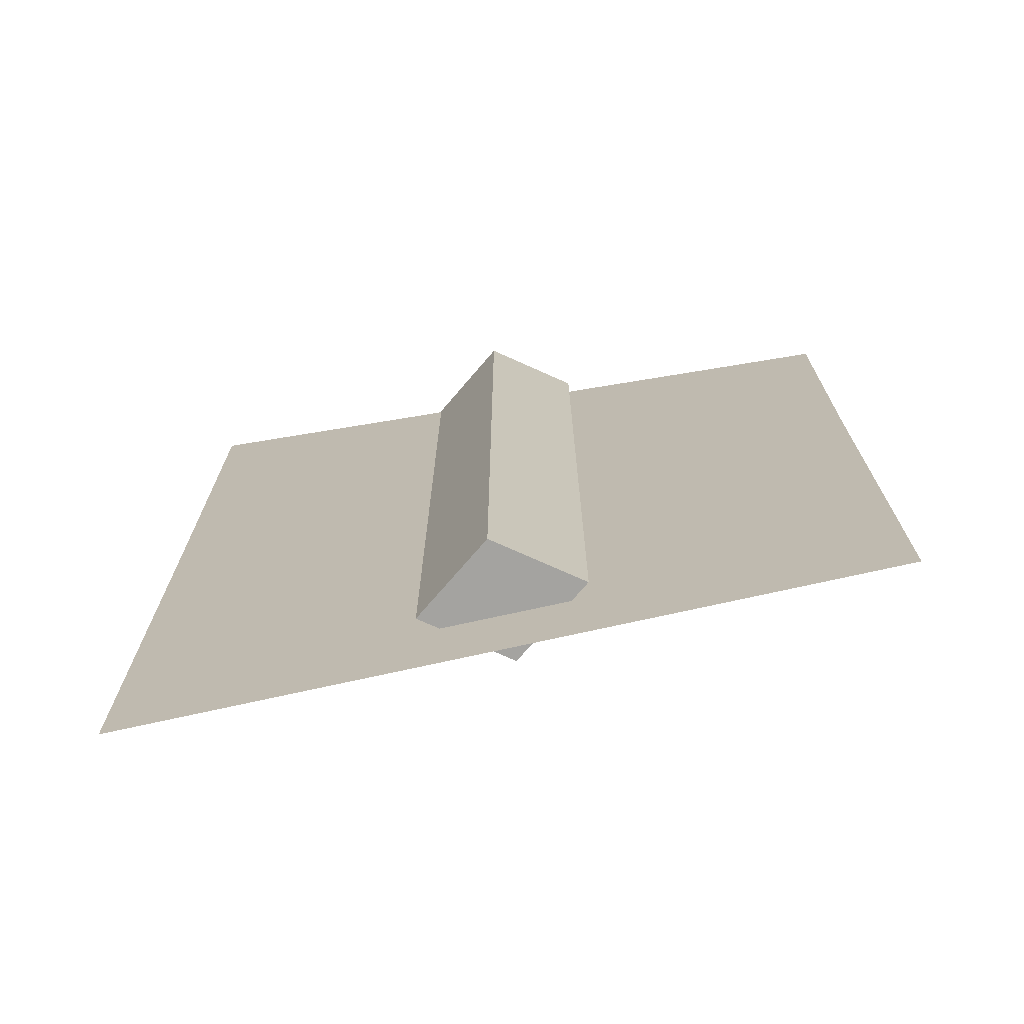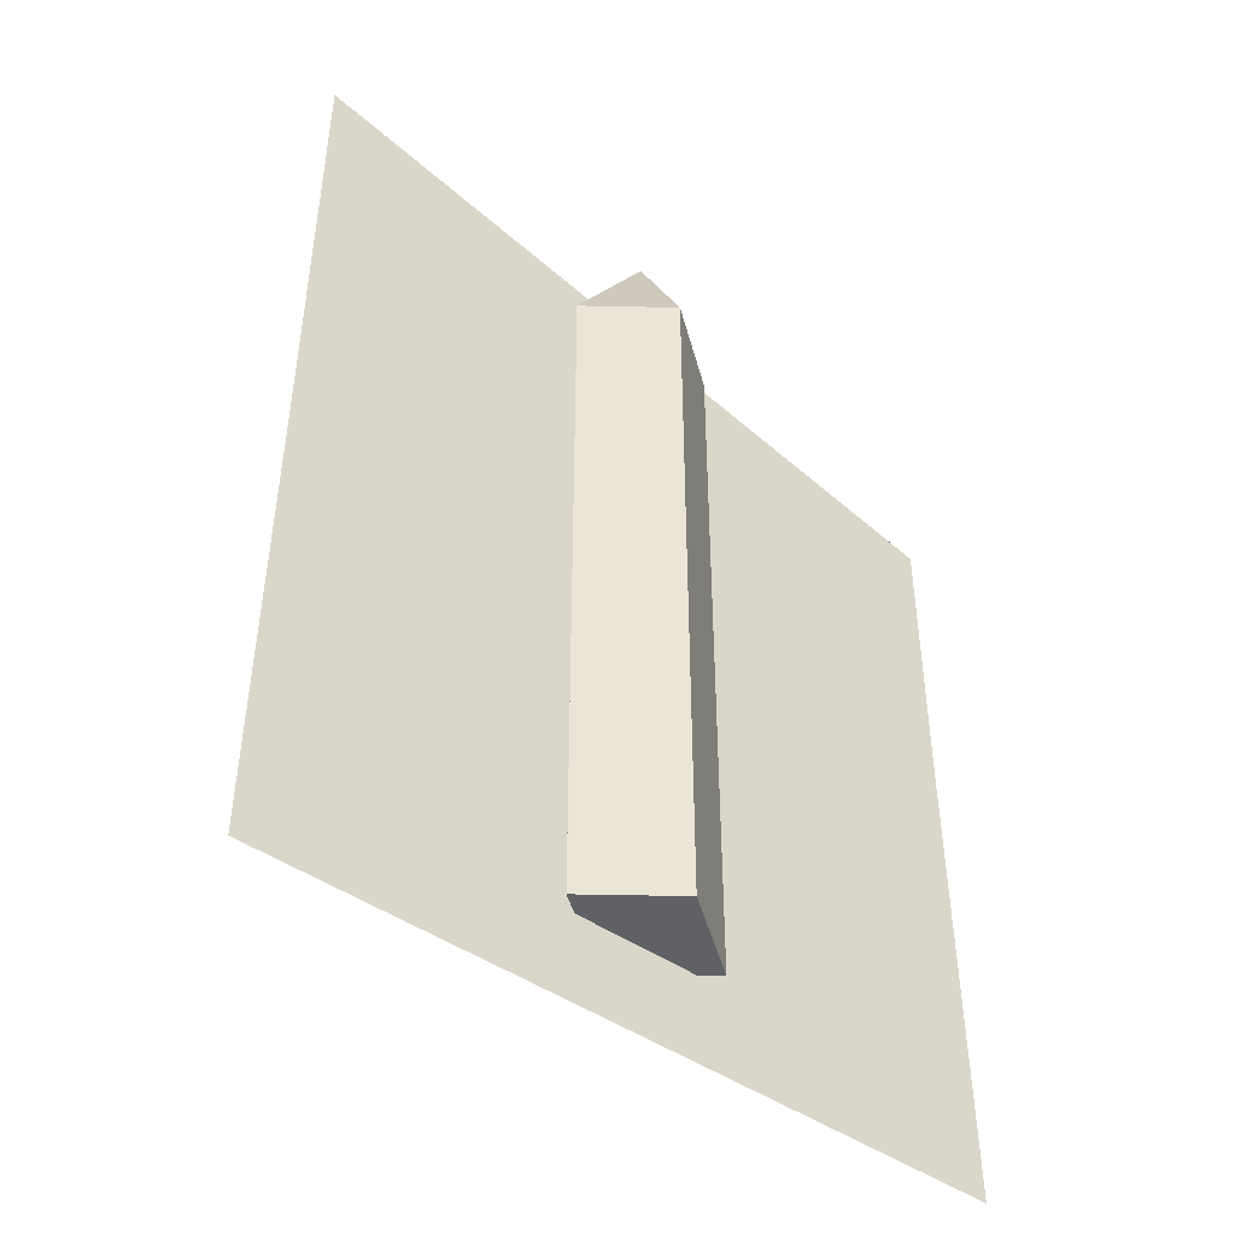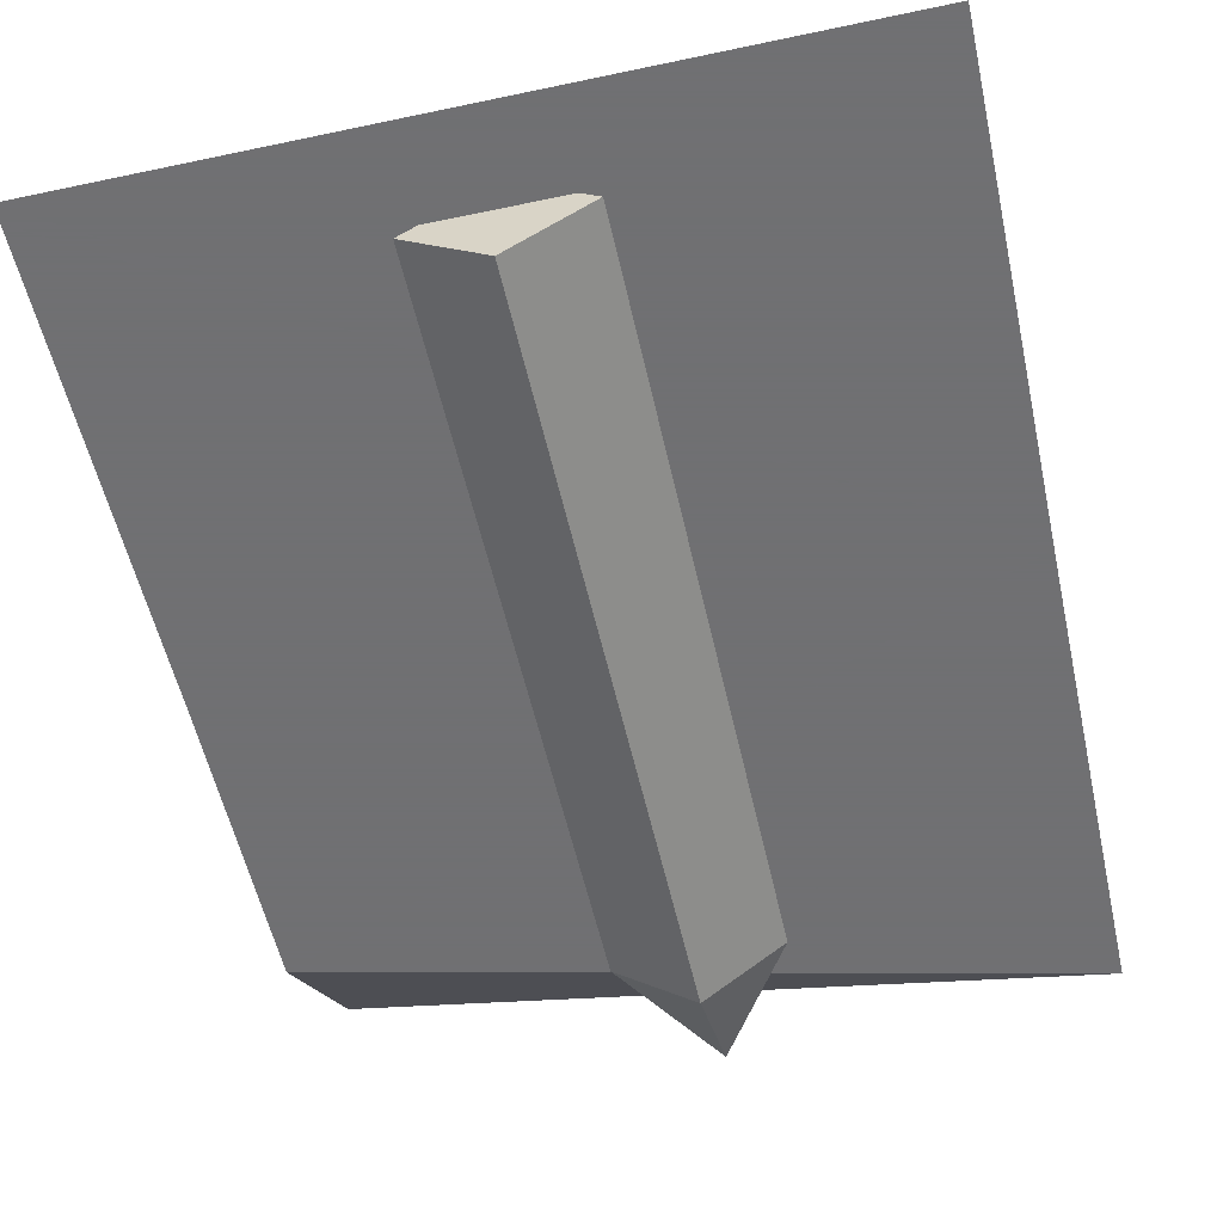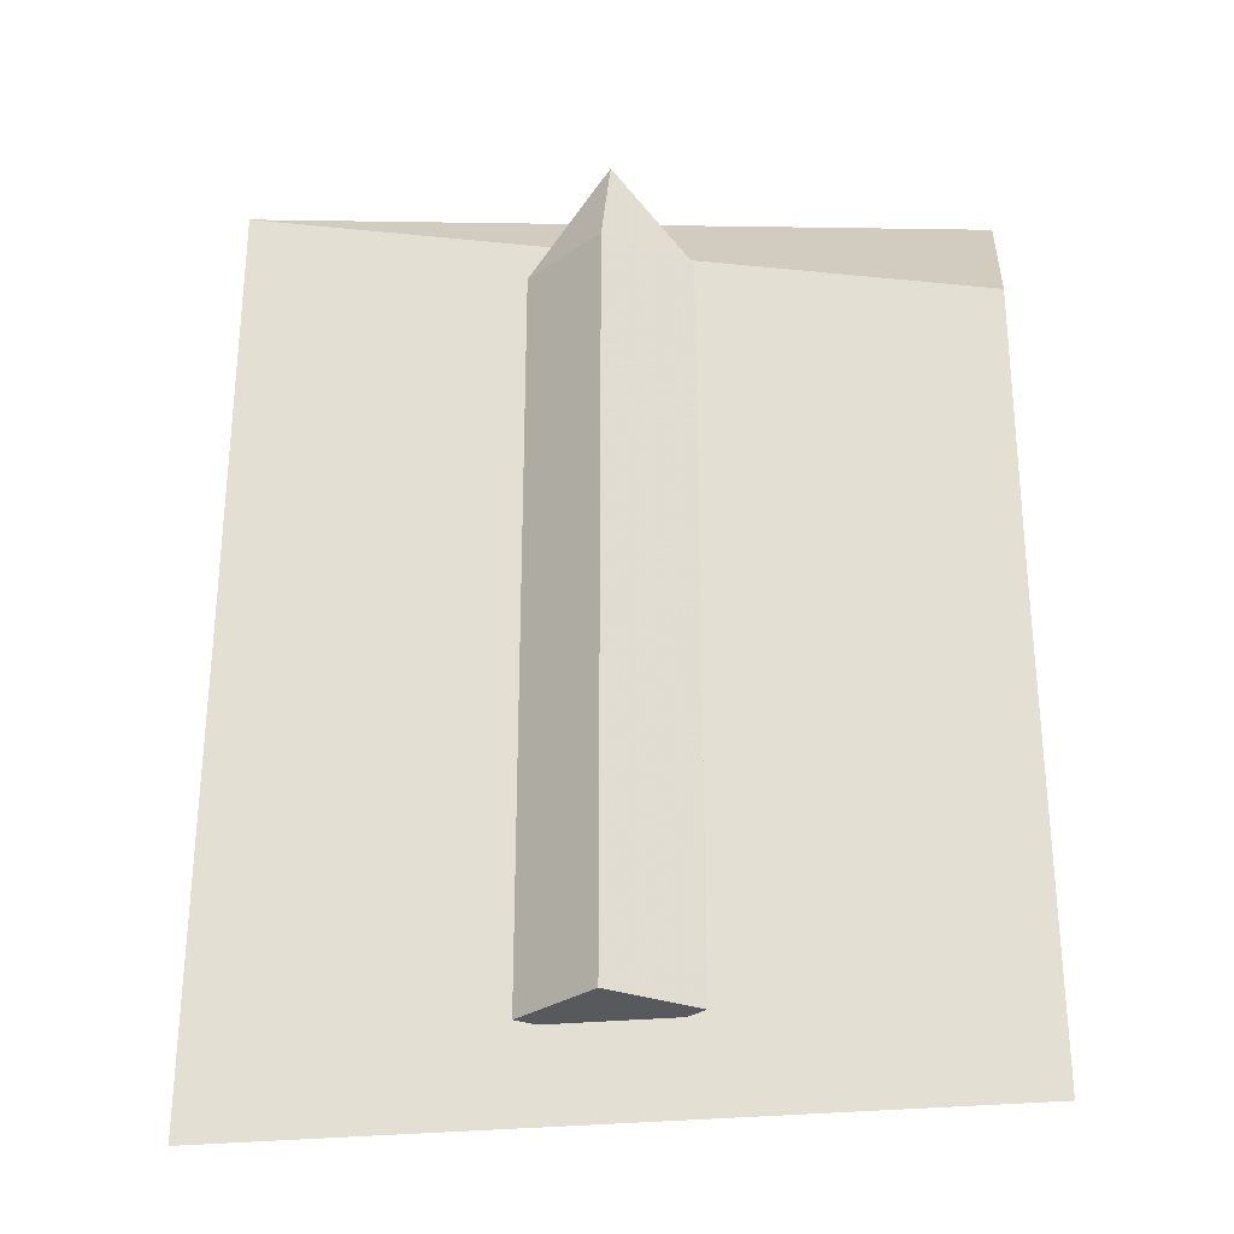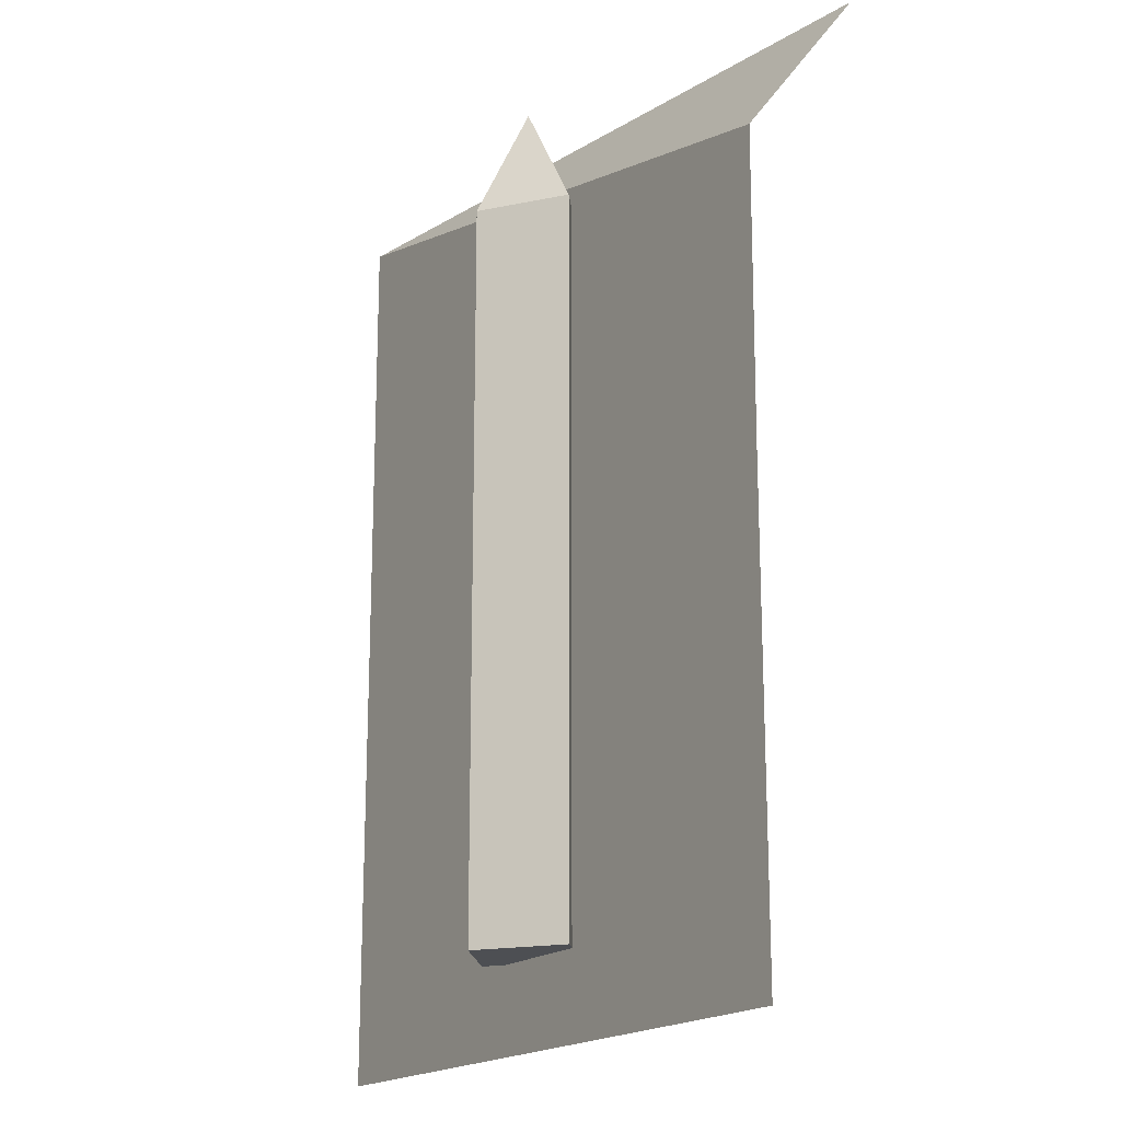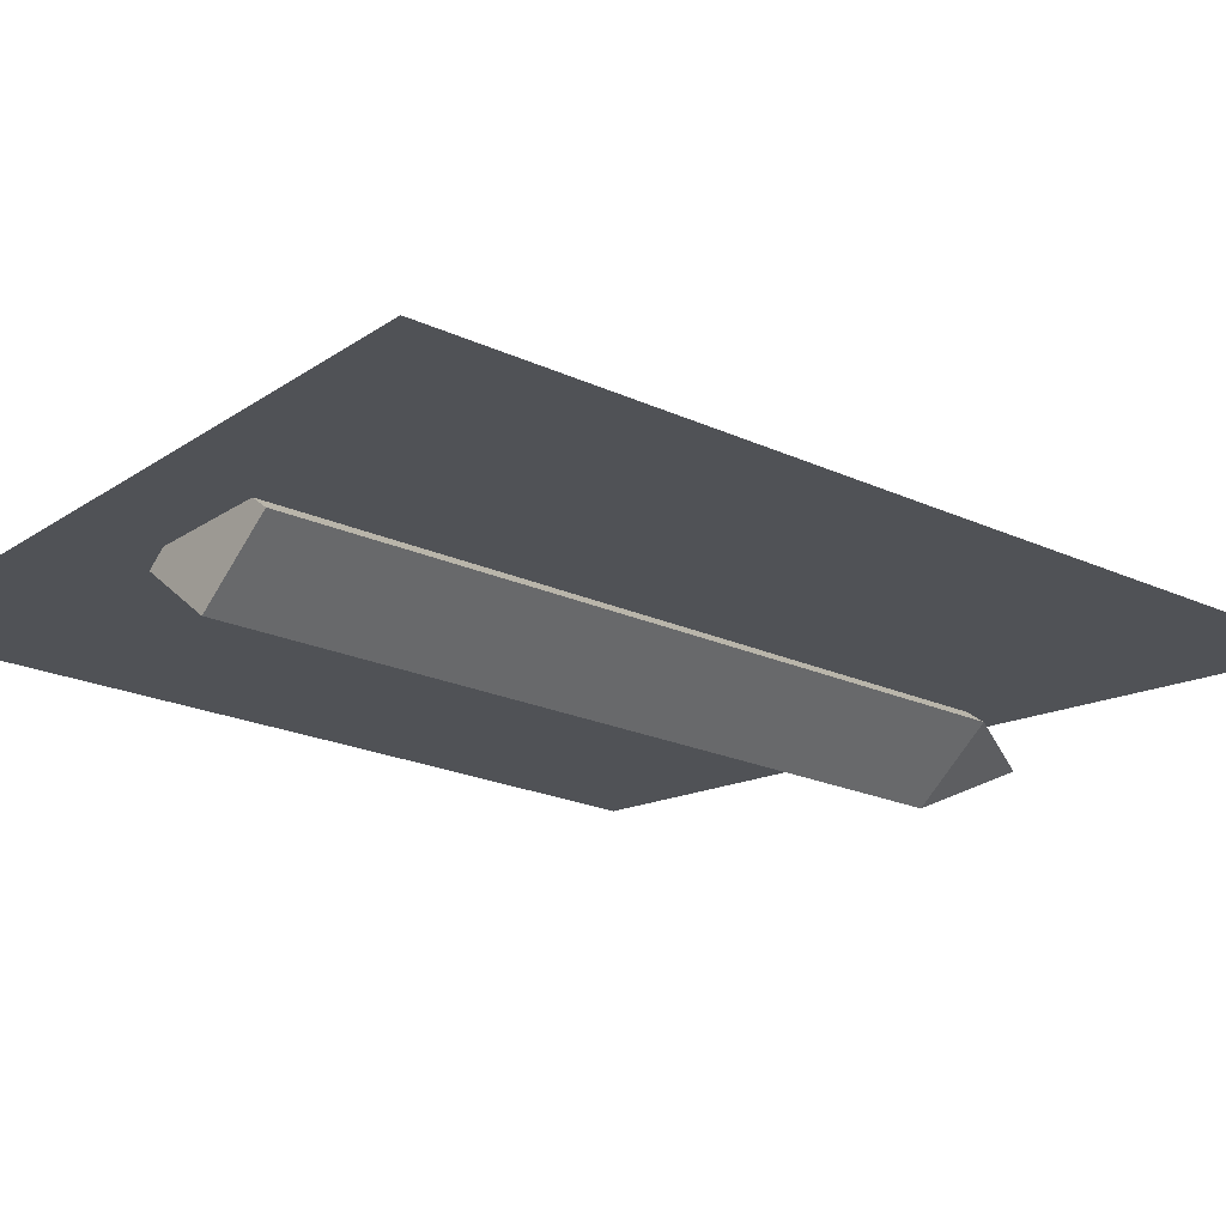
<metadata>
{"format":"obj","ext":"obj","renderer":"f3d","projection":"perspective","resolution":1024,"background":"white","views":[{"elev":-72.8,"azim":12.6,"up":"+Z"},{"elev":-46.4,"azim":-38.3,"up":"+Z"},{"elev":-55.0,"azim":-167.5,"up":"+Y"},{"elev":-29.5,"azim":8.3,"up":"+Z"},{"elev":-18.0,"azim":58.7,"up":"+Z"},{"elev":-21.0,"azim":-129.8,"up":"+Y"}]}
</metadata>
<code>
o Mesh_0049_Mesh_0049.001
v -0.2173 0.008428 0.2907
v -0.2173 0.008428 0.01088
v 0.2186 0.008428 0.1932
v 0.2176 0.008428 0.01065
v -0.218 0.008428 -0.2749
v 0.218 0.008428 -0.2738
v 0.2174 0.08194 0.2909
v -0.2173 0.008428 0.2907
v 0.2186 0.008428 0.1932
v -0.2173 0.008428 0.01088
v 0.2176 0.008428 0.01065
v -0.218 0.008428 -0.2749
v 0.218 0.008428 -0.2738
v 0.2174 0.08194 0.2909
f 1 2 3
f 2 4 3
f 5 6 2
f 6 4 2
f 1 3 7
f 8 9 10
f 10 9 11
f 12 10 13
f 10 11 13
f 8 14 9
o Mesh_0048_Mesh_0048.001
v -0.0477 -0 0.2226
v -0.0477 0 -0.2226
v 0 -0.03578 0.2226
v 0 -0.03578 -0.2226
v 0 0.03578 0.2226
v 0 0.03578 -0.2226
v 0.0477 -0 0.2226
v 0.0477 0 -0.2226
v 0 -0 0.2968
v -0.0477 0 -0.2226
v 0 0.03578 -0.2226
v 0 -0.03578 -0.2226
v 0.0477 0 -0.2226
f 15 16 17
f 17 16 18
f 15 19 16
f 19 20 16
f 21 22 19
f 19 22 20
f 21 17 22
f 17 18 22
f 15 17 23
f 19 15 23
f 21 19 23
f 17 21 23
f 24 25 26
f 25 27 26

</code>
